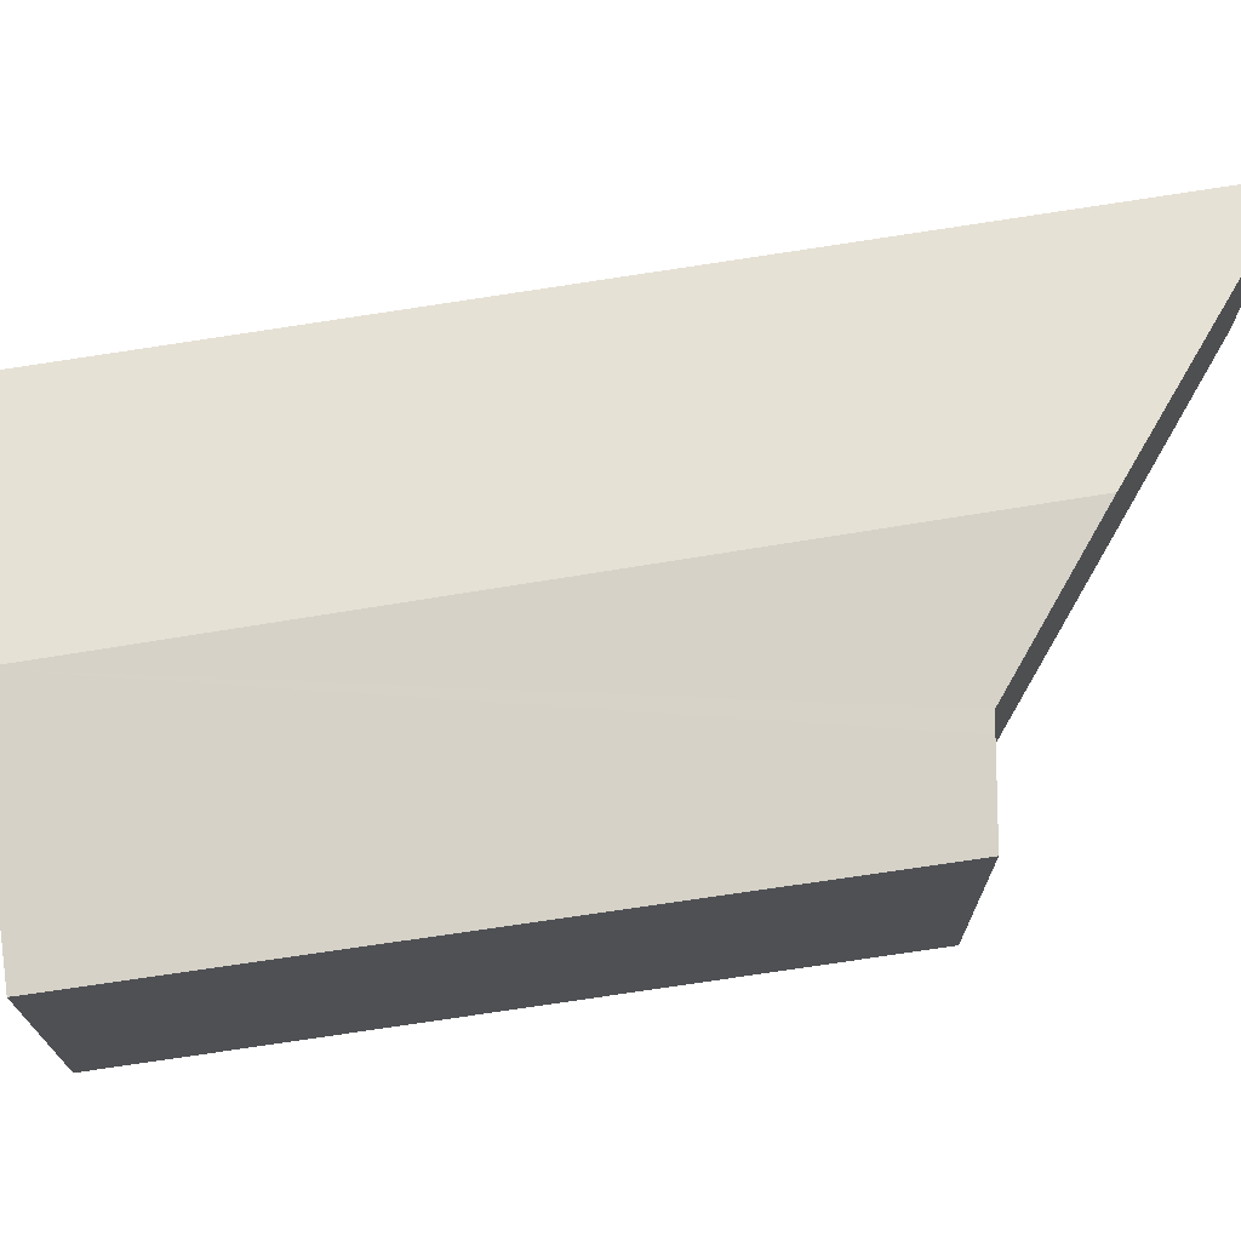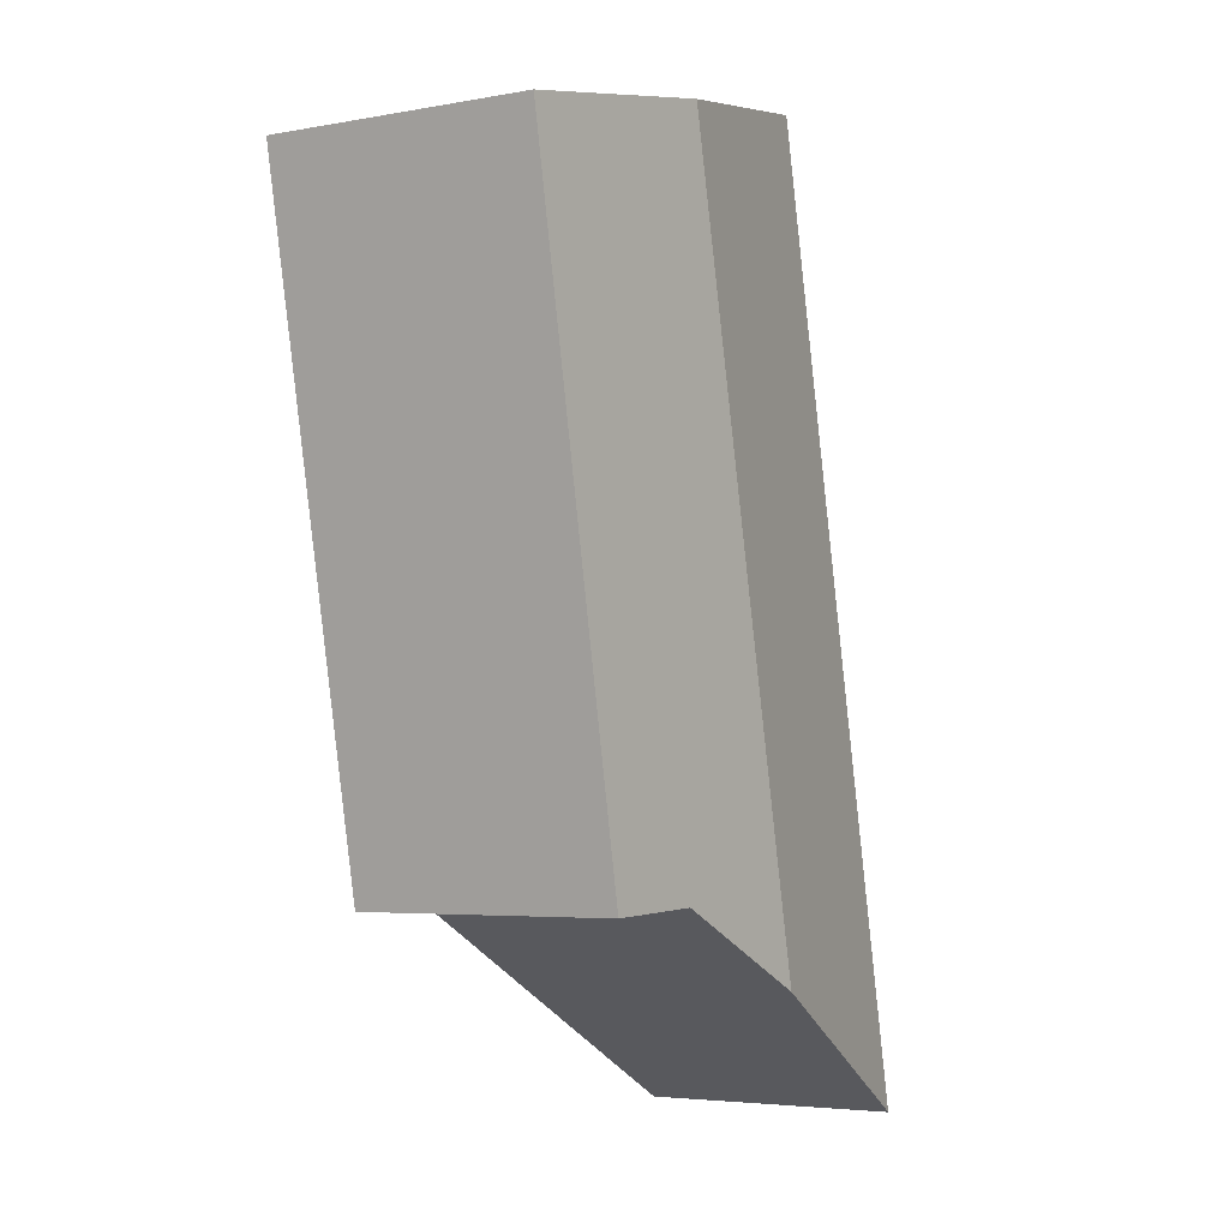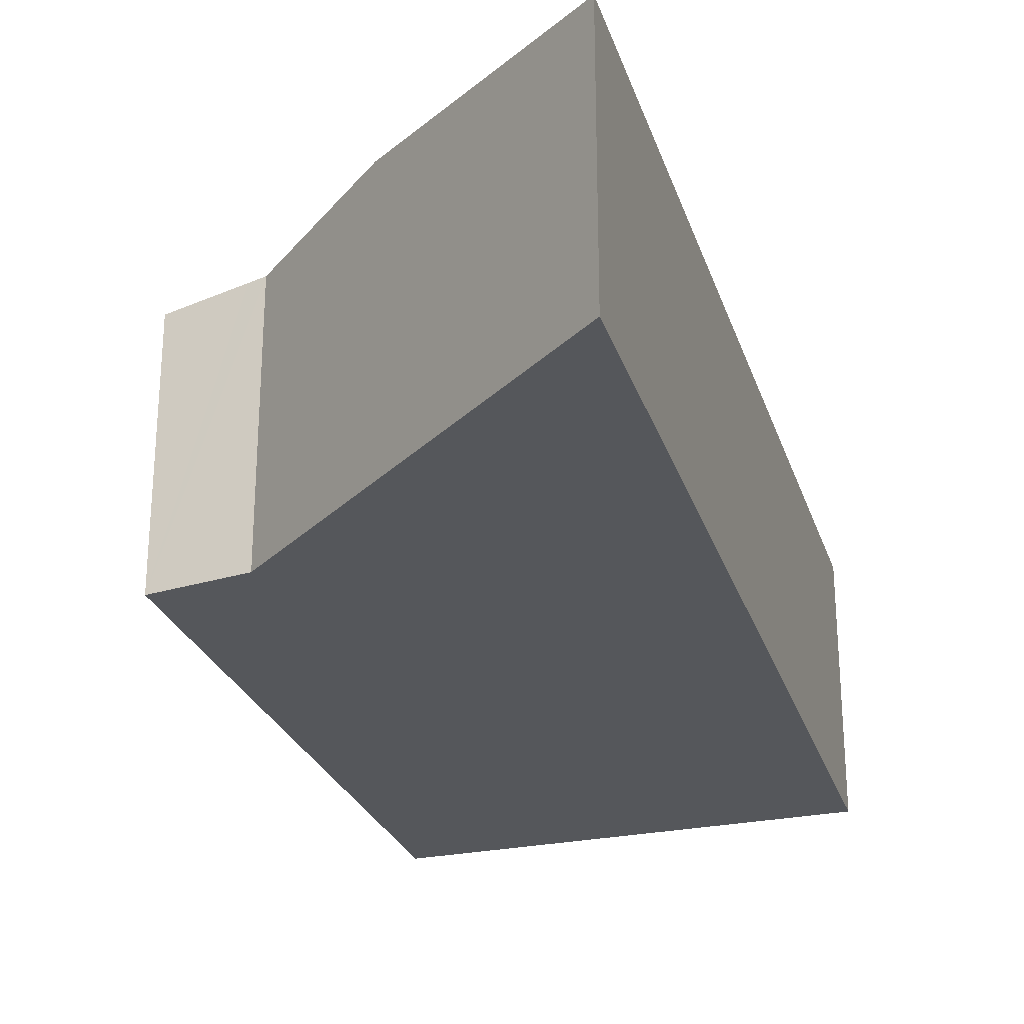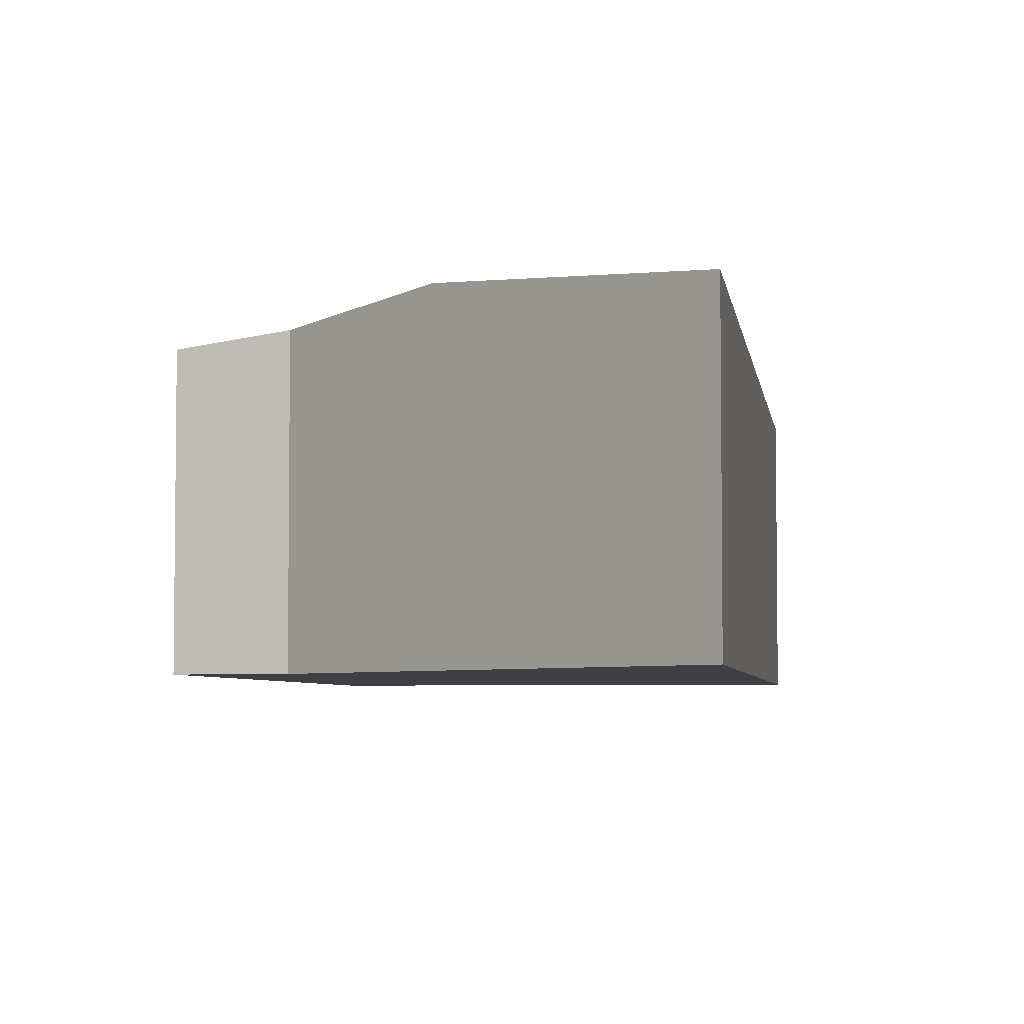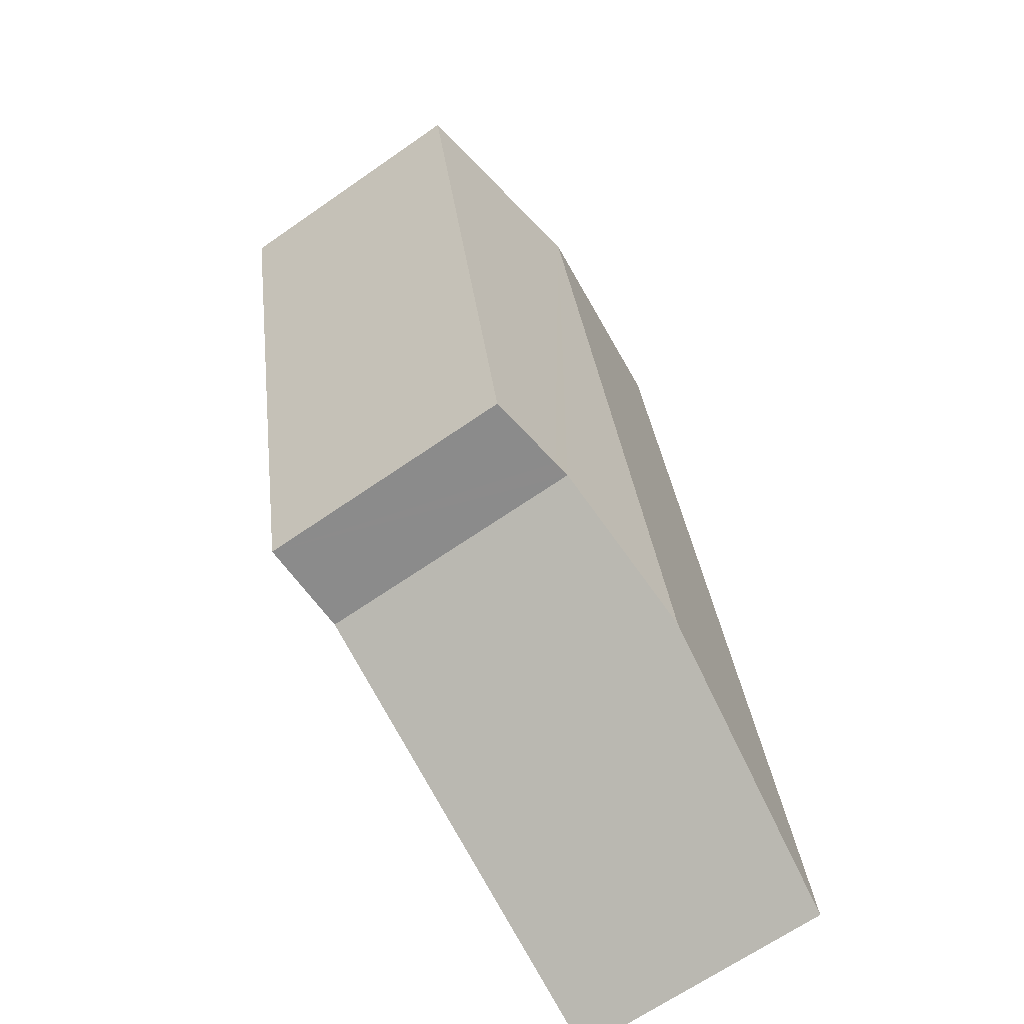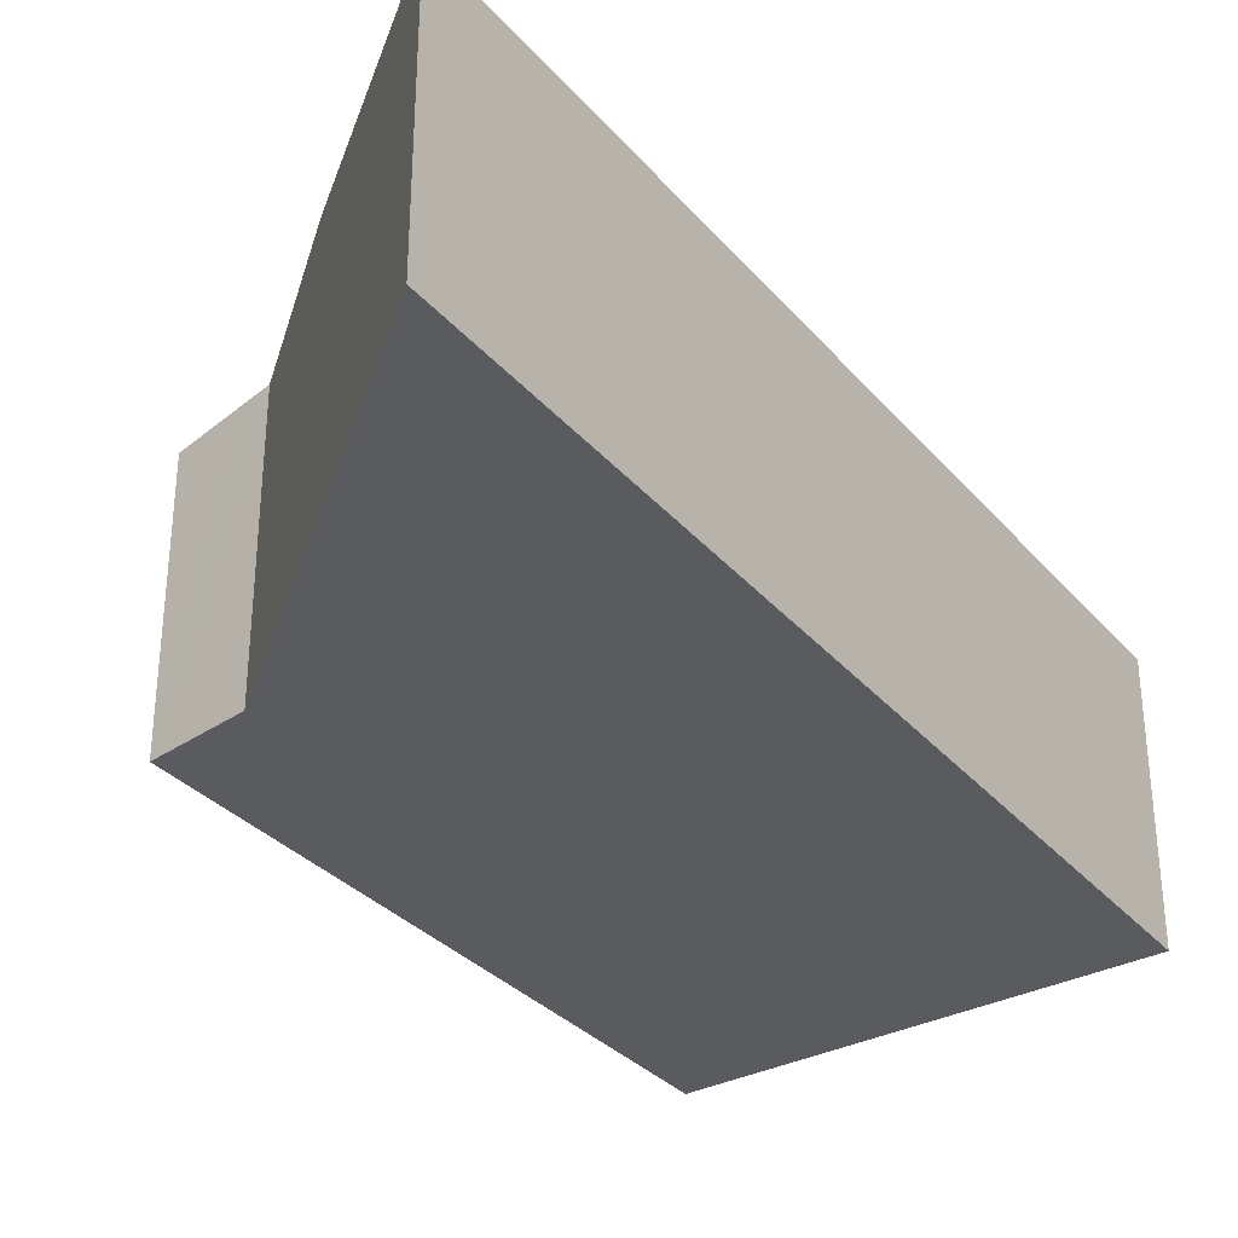
<metadata>
{"format":"obj","ext":"obj","renderer":"f3d","projection":"perspective","resolution":1024,"background":"white","views":[{"elev":71.1,"azim":93.2,"up":"+Y"},{"elev":-4.4,"azim":120.7,"up":"+Z"},{"elev":-27.0,"azim":-151.2,"up":"+Y"},{"elev":-4.6,"azim":-159.5,"up":"+Y"},{"elev":-66.4,"azim":125.0,"up":"+Z"},{"elev":-33.2,"azim":-133.6,"up":"+Y"}]}
</metadata>
<code>
v  2.992 3.318 1.523
v  2.383 3.007 10.73
v  4.927 3.318 10.23
v  2.414 3.258 1.229
v  0 3.007 1.841e-16
v  6.005 3.002 2.945
v  7.395 3.017 9.757
v  5.885 3.001 2.359
v  4.959 3.111 2.413
v  4.761 3.134 2.424
v  5.885 -1.444e-16 2.359
v  4.761 -1.484e-16 2.424
v  4.959 -1.478e-16 2.413
v  2.992 -9.326e-17 1.523
v  0 0 0
v  2.414 -7.525e-17 1.229
v  2.383 -6.568e-16 10.73
v  4.927 -6.267e-16 10.23
v  7.395 -5.974e-16 9.757
v  6.005 -1.803e-16 2.945
g defaultobject
f 1 2 3
f 2 1 4
f 2 4 5
f 6 3 7
f 3 6 8
f 3 8 9
f 3 9 10
f 3 10 1
f 11 9 8
f 9 11 10
f 10 11 12
f 12 11 13
f 12 1 10
f 1 12 4
f 4 12 5
f 5 12 14
f 5 14 15
f 15 14 16
f 15 2 5
f 2 15 17
f 17 3 2
f 3 17 7
f 7 17 18
f 7 18 19
f 19 6 7
f 6 19 20
f 6 20 8
f 8 20 11
f 16 17 15
f 17 16 14
f 17 14 12
f 17 12 13
f 17 13 11
f 17 11 20
f 17 20 18
f 18 20 19

</code>
